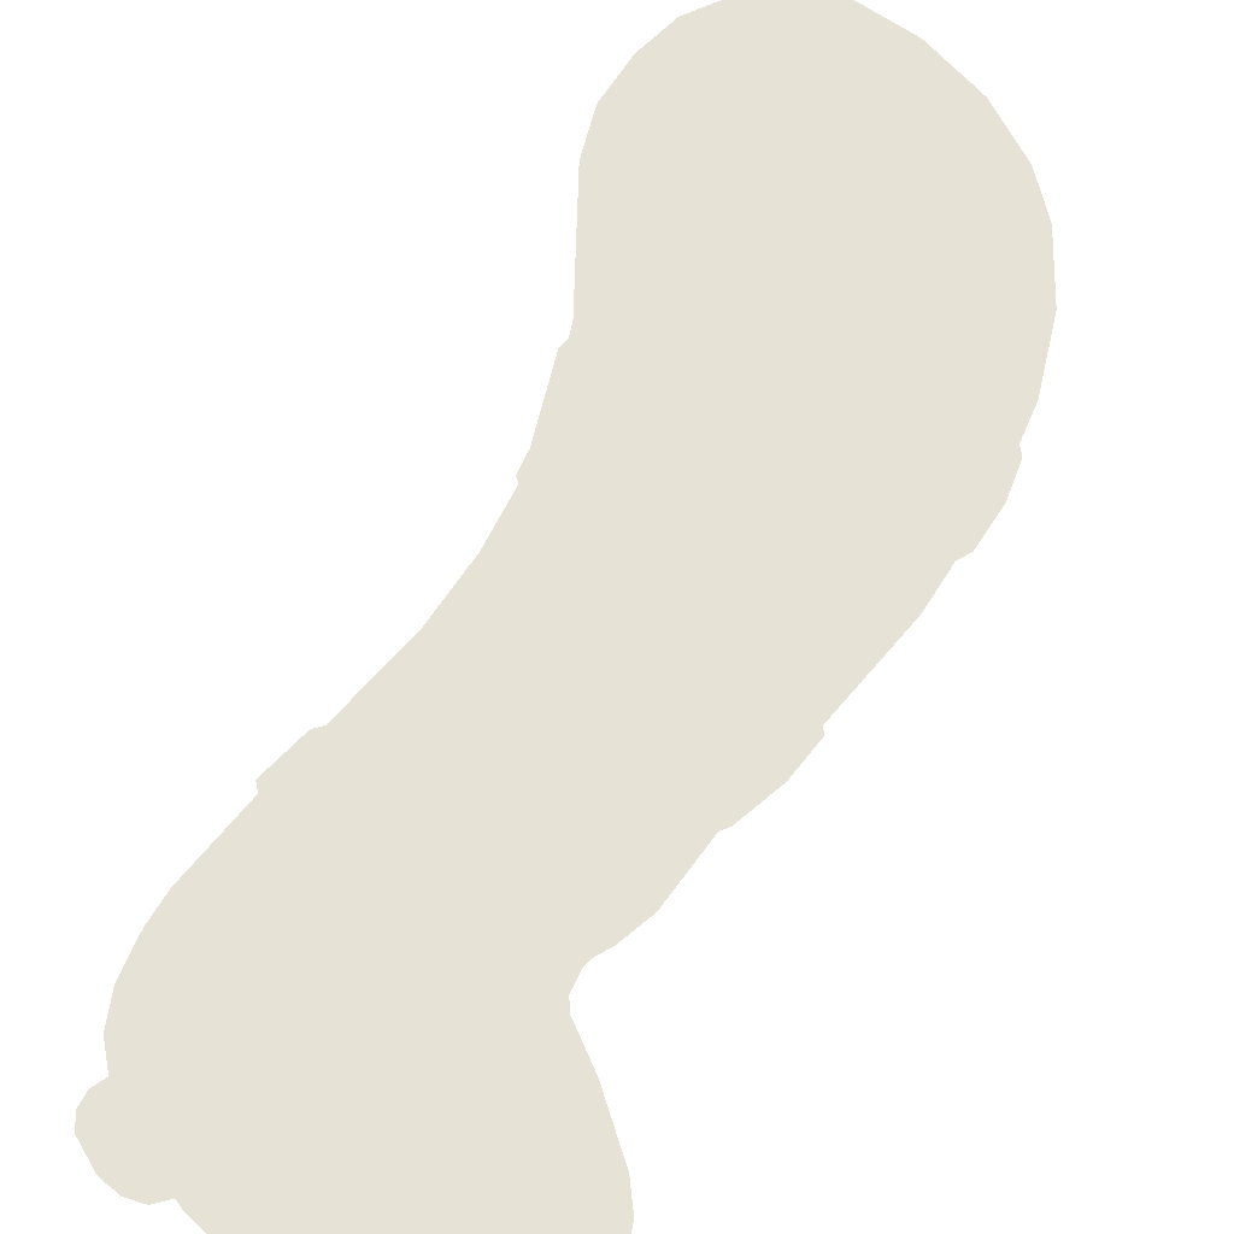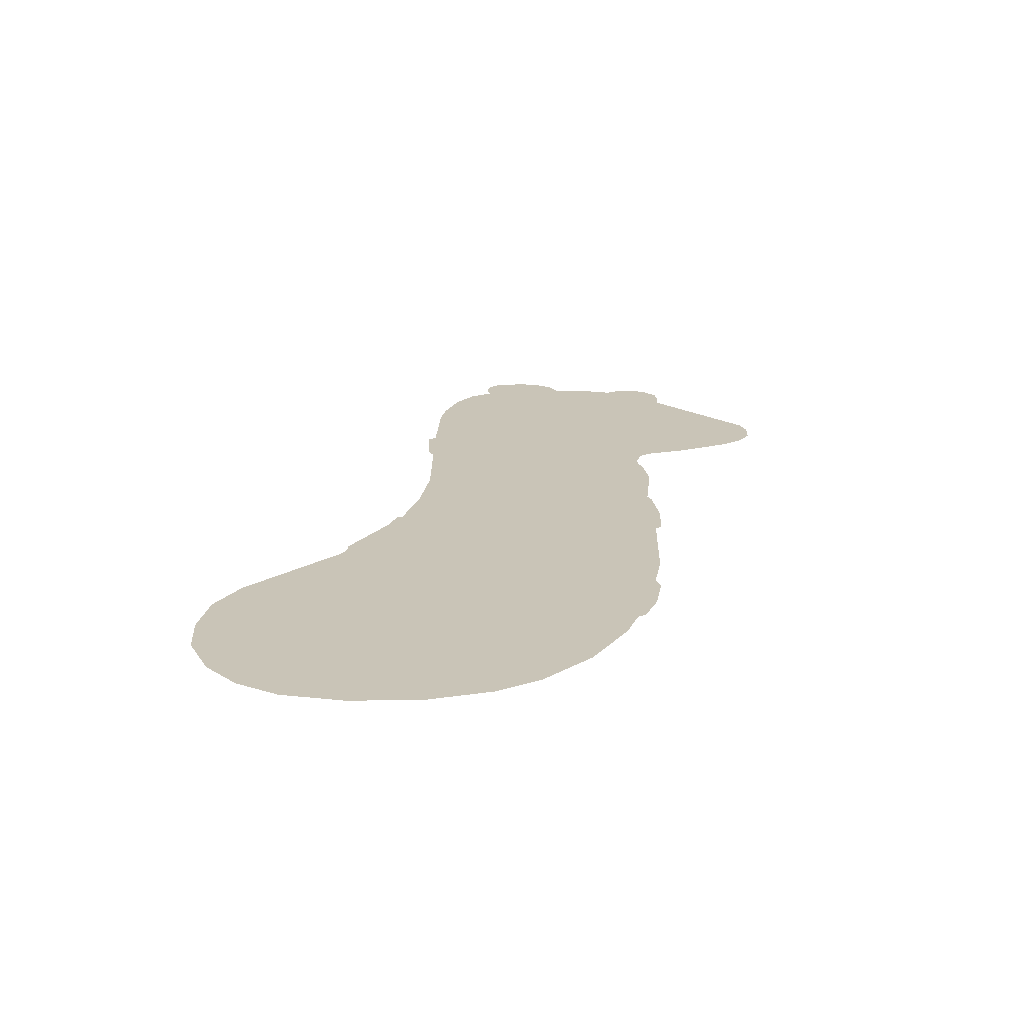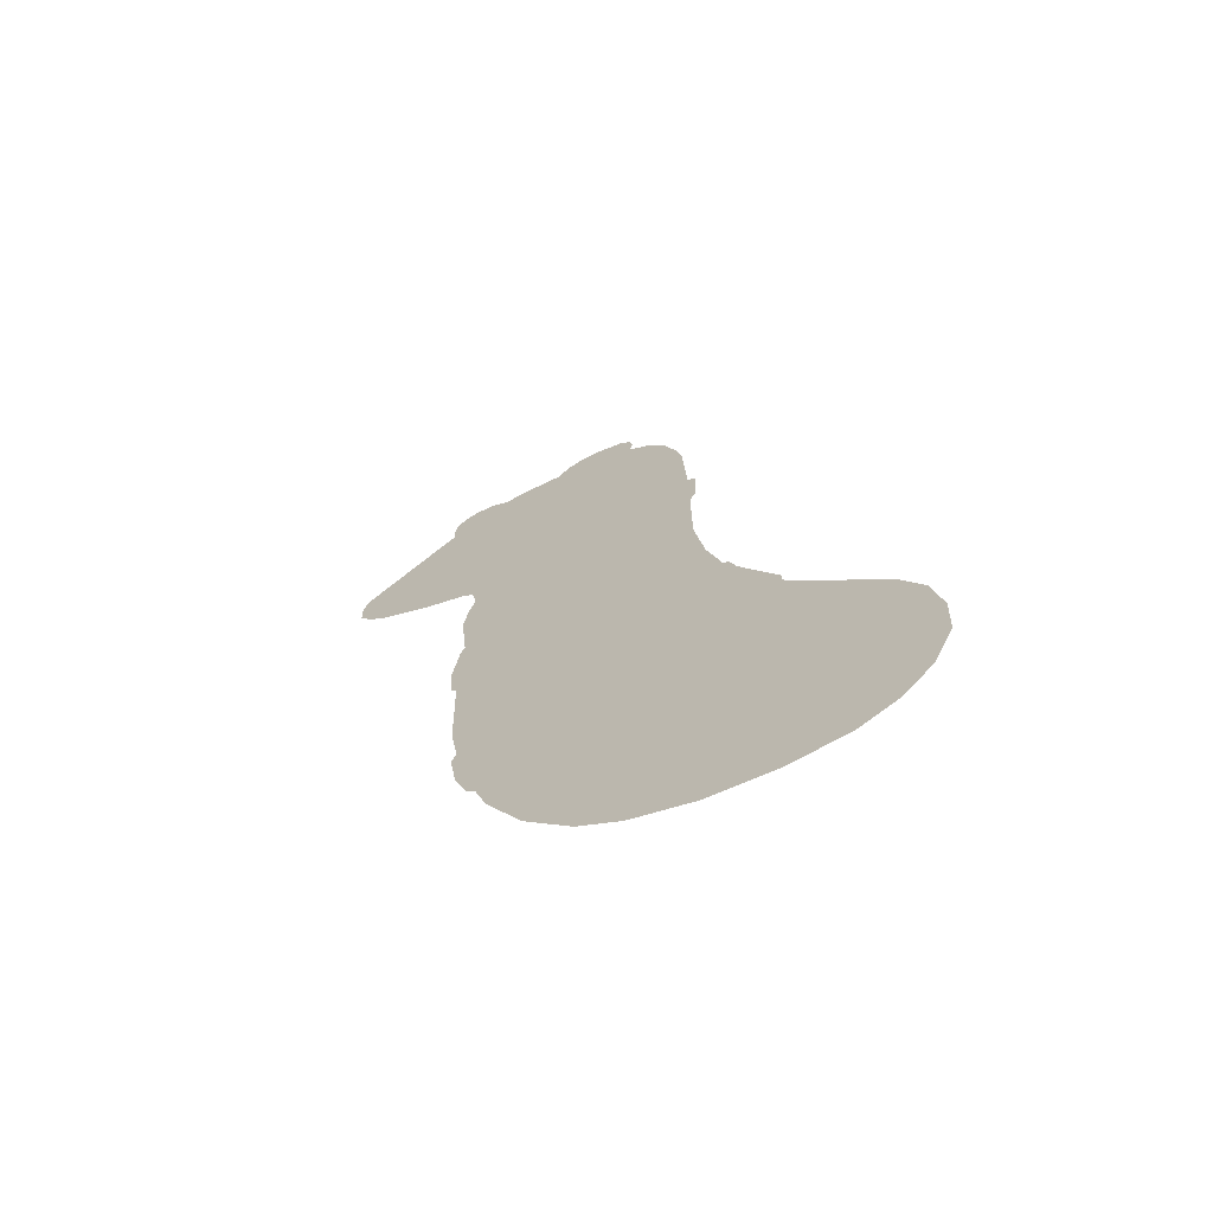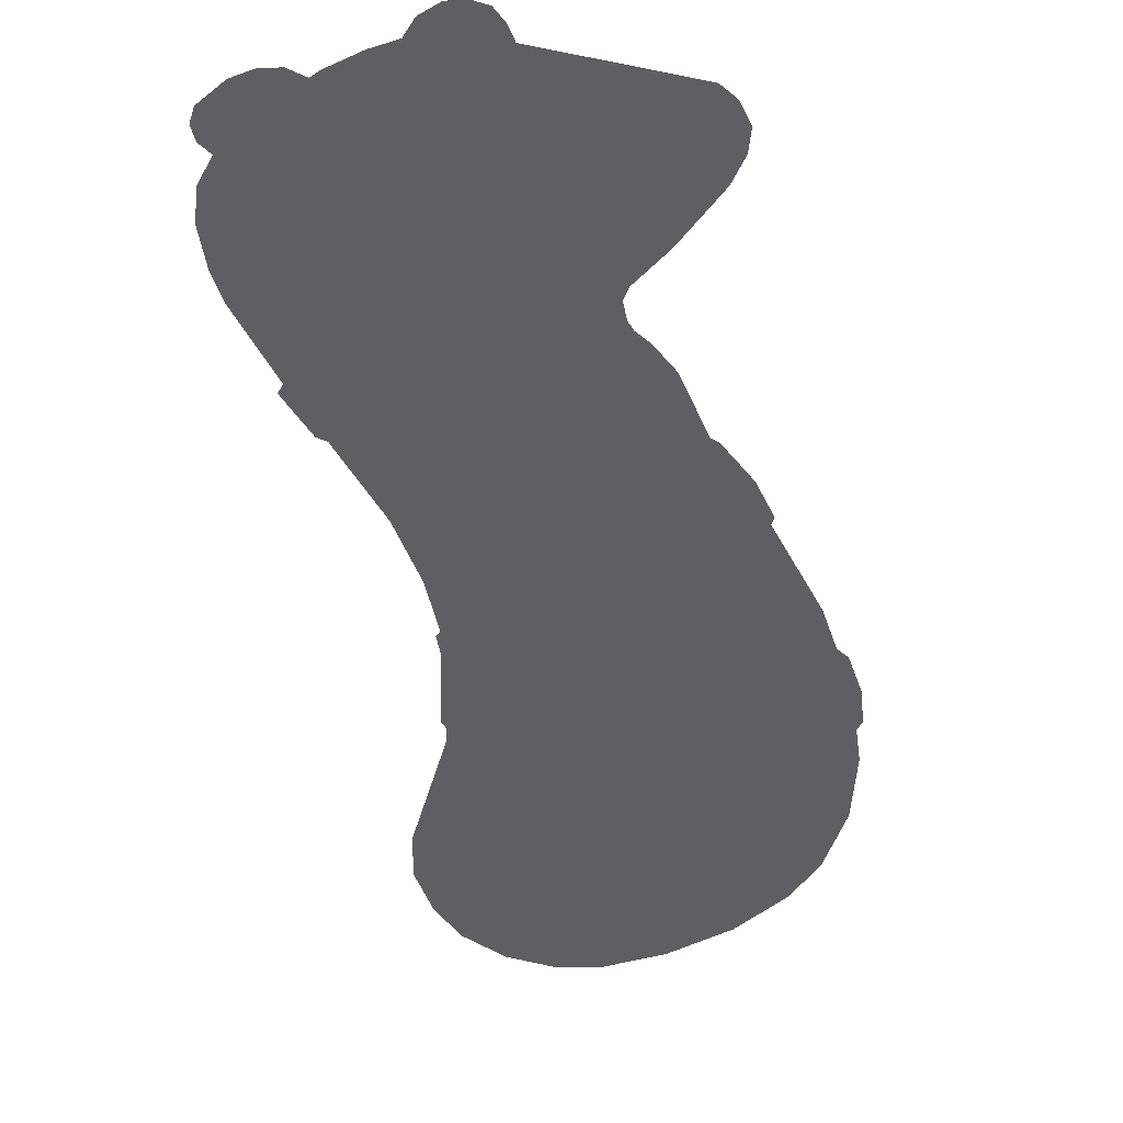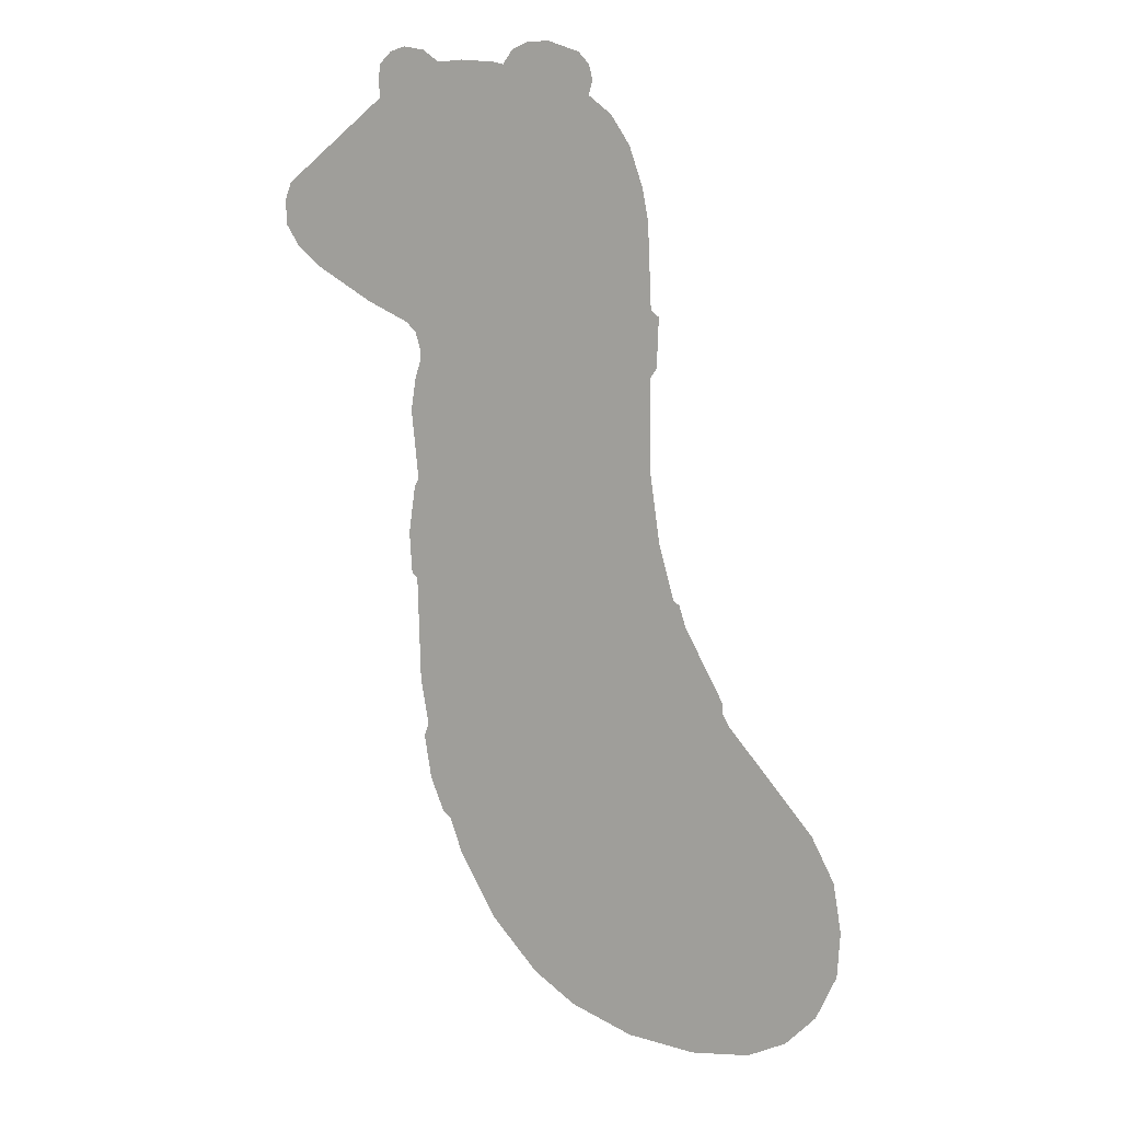
<metadata>
{"format":"obj","ext":"obj","renderer":"f3d","projection":"perspective","resolution":1024,"background":"white","views":[{"elev":63.8,"azim":-138.8,"up":"+Z"},{"elev":-70.4,"azim":177.0,"up":"+Y"},{"elev":-69.5,"azim":27.3,"up":"+Y"},{"elev":-41.2,"azim":-154.1,"up":"+Z"},{"elev":12.4,"azim":19.8,"up":"+Y"}]}
</metadata>
<code>
g polecatBody_mesh
v 0.4027 0.4114 0
v 0.3796 0.5511 0
v 0.3164 0.6754 0
v -0.4784 0.1766 0
v 0.07934 0.962 0
v -0.6054 0.3251 0
v -0.3623 0.09295 0
v -0.7028 0.5066 0
v -0.194 0.0253 0
v -0.008662 0 0
v 0.1508 0.01595 0
v 0.257 0.06765 0
v 0.3956 0.2822 0
v 0.34 0.1551 0
v 0.06119 0.9961 0
v -0.04441 1.224 0
v 0.06064 1.025 0
v -0.06311 1.285 0
v -0.7358 0.6072 0
v -0.8007 0.8817 0
v -0.07961 1.296 0
v -0.7941 0.7222 0
v -0.7578 0.6254 0
v -0.8128 0.8432 0
v -0.8287 1.301 0
v -0.8216 1.01 0
v -0.1209 1.45 0
v -0.1478 1.643 0
v -0.8507 1.431 0
v -0.8441 1.318 0
v -0.821 1.586 0
v -0.8326 1.563 0
v -0.8392 1.775 0
v -0.1489 1.898 0
v -0.8254 1.869 0
v -0.8106 1.914 0
v -0.81 1.942 0
v -0.15 2.075 0
v -0.133 1.922 0
v -0.128 2.059 0
v -0.8243 1.993 0
v -0.1599 2.308 0
v -0.1759 2.394 0
v -0.8513 2.019 0
v -0.2122 2.501 0
v -0.5631 2.708 0
v -0.3249 2.629 0
v -0.2628 2.58 0
v -0.6808 2.719 0
v -0.9178 2.62 0
v -0.5889 2.714 0
v -0.9629 2.072 0
v -0.7473 2.714 0
v -0.7913 2.745 0
v -1.115 2.165 0
v -0.8463 2.754 0
v -1.191 2.39 0
v -0.9222 2.666 0
v -0.8854 2.741 0
v -0.9162 2.709 0
v -1.173 2.219 0
v -1.208 2.342 0
v -1.206 2.275 0
v -0.3145 2.667 0
v -0.3244 2.708 0
v -0.353 2.74 0
v -0.4355 2.767 0
v -0.4921 2.765 0
v -0.5367 2.746 0
g polecatBody_mesh_0
f 3 2 1
f 1 4 3
f 5 3 4
f 5 4 6
f 1 7 4
f 8 5 6
f 1 9 7
f 1 10 9
f 11 10 1
f 11 1 12
f 1 13 12
f 14 12 13
f 15 5 8
f 15 8 16
f 17 15 16
f 18 16 8
f 18 8 19
f 18 19 20
f 20 21 18
f 19 22 20
f 19 23 22
f 24 20 22
f 25 21 20
f 25 20 26
f 27 21 25
f 27 25 28
f 25 29 28
f 29 25 30
f 28 29 31
f 31 29 32
f 33 28 31
f 34 28 33
f 33 35 34
f 36 34 35
f 37 34 36
f 38 34 37
f 38 39 34
f 38 40 39
f 41 38 37
f 41 42 38
f 41 43 42
f 44 43 41
f 43 44 45
f 45 44 46
f 47 45 46
f 47 48 45
f 46 44 49
f 44 50 49
f 49 51 46
f 52 50 44
f 53 49 50
f 54 53 50
f 55 50 52
f 50 56 54
f 50 55 57
f 56 50 58
f 56 58 59
f 59 58 60
f 57 55 61
f 57 61 62
f 62 61 63
f 47 65 64
f 66 65 47
f 47 67 66
f 67 47 46
f 67 46 68
f 68 46 69

</code>
